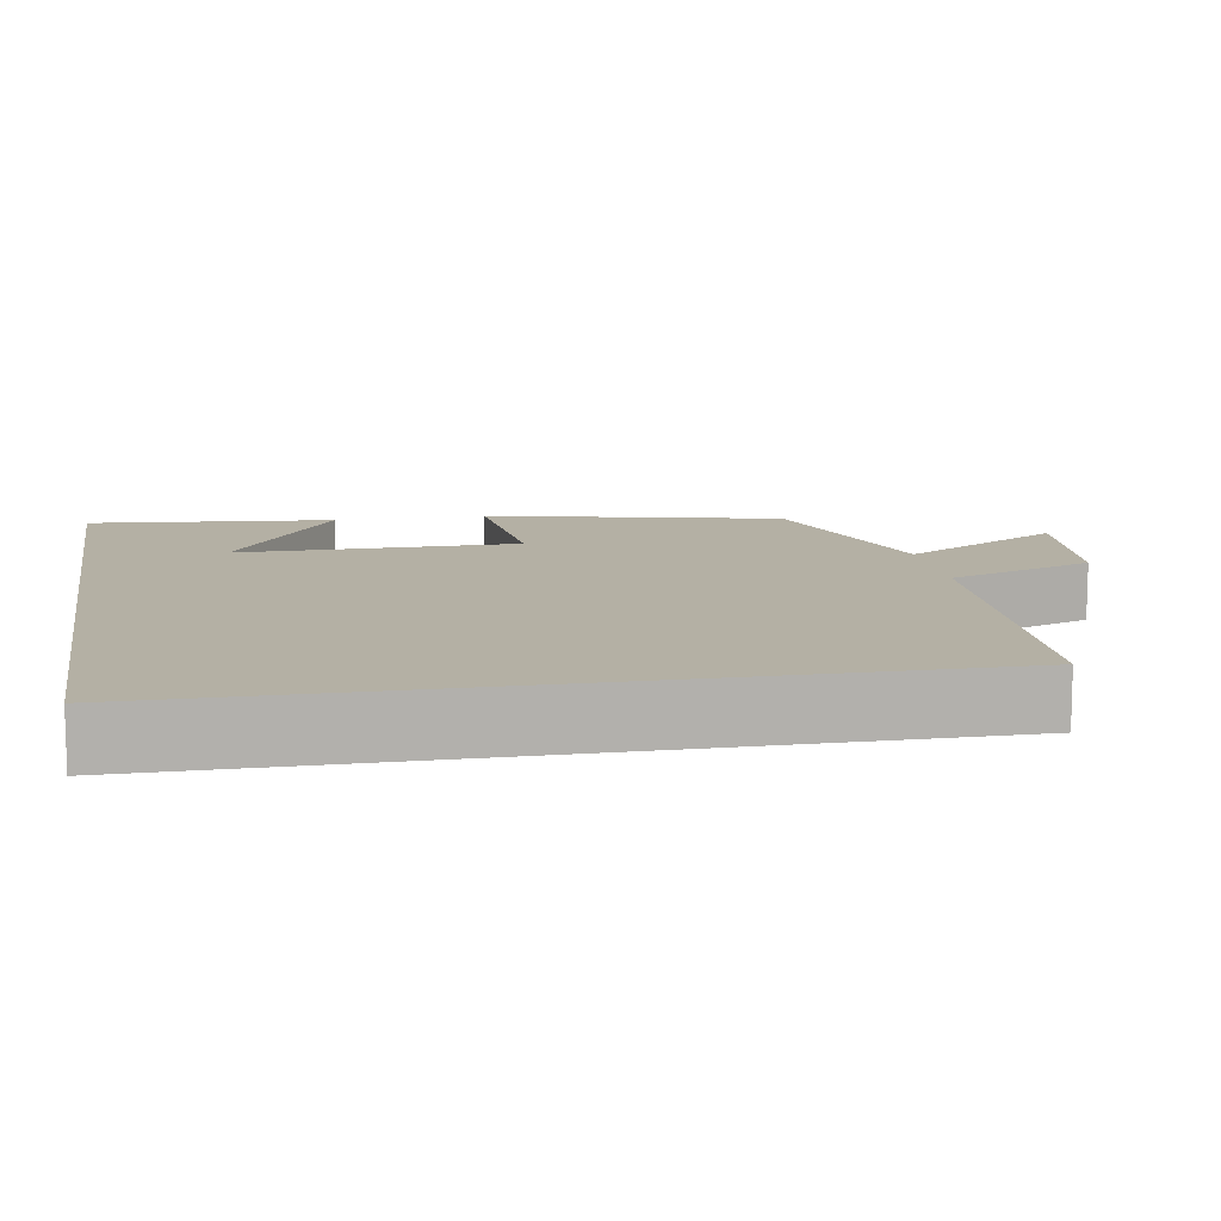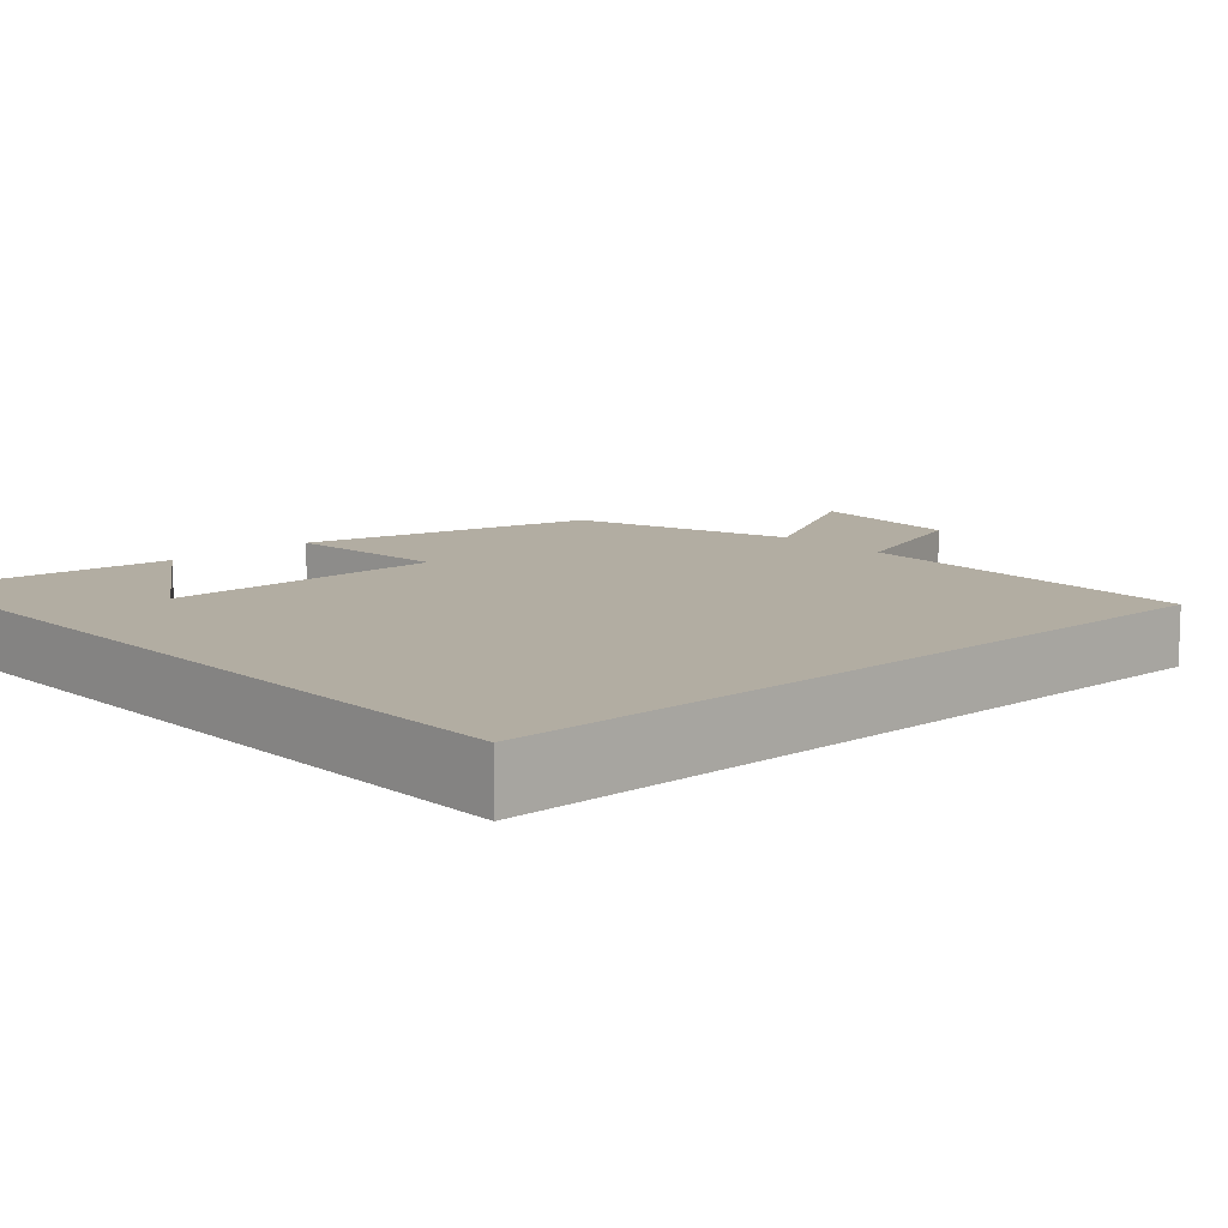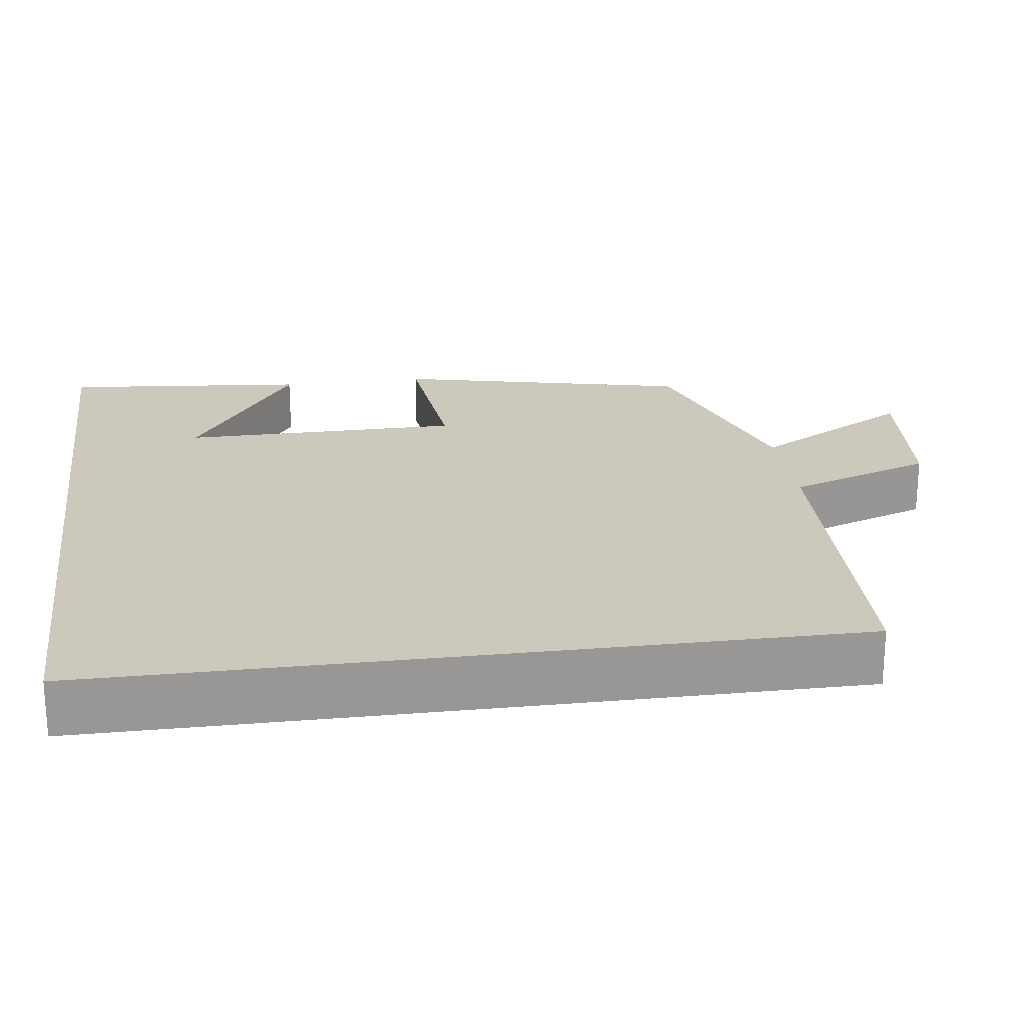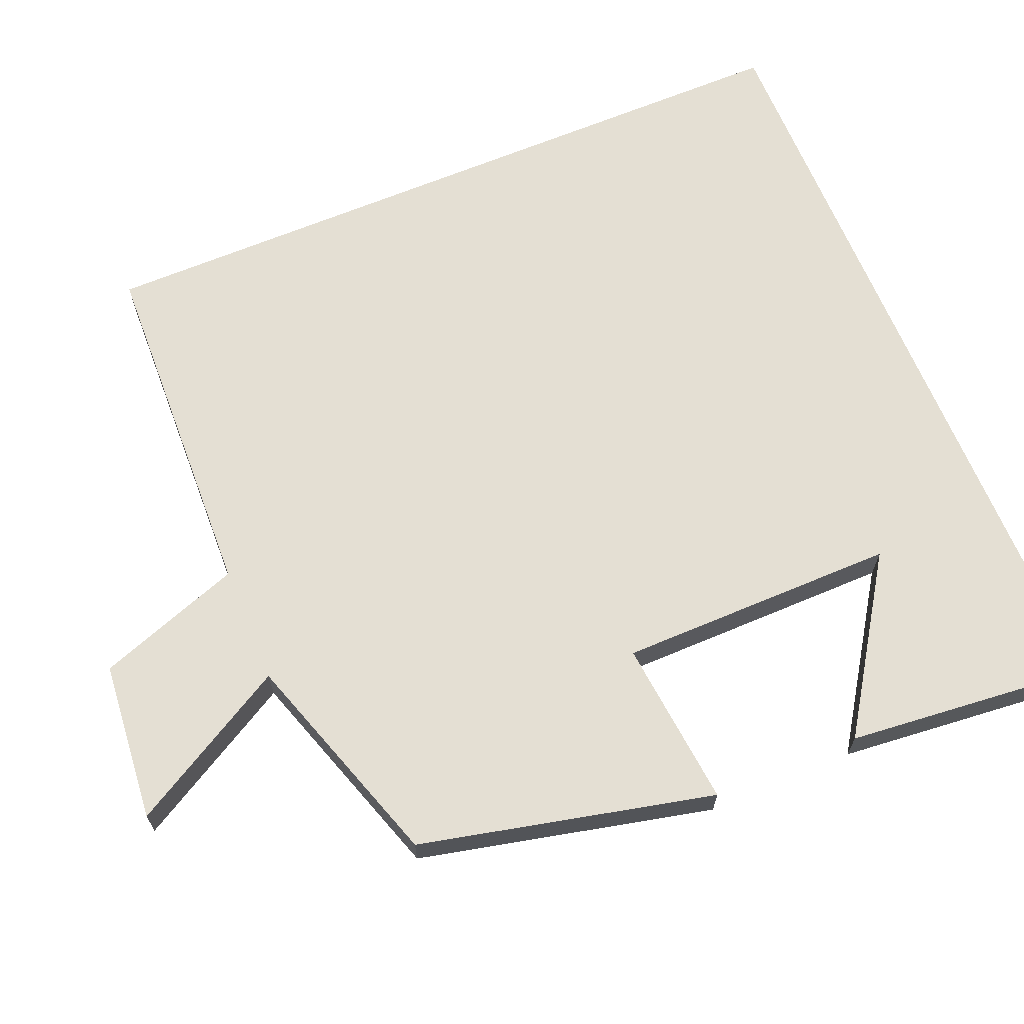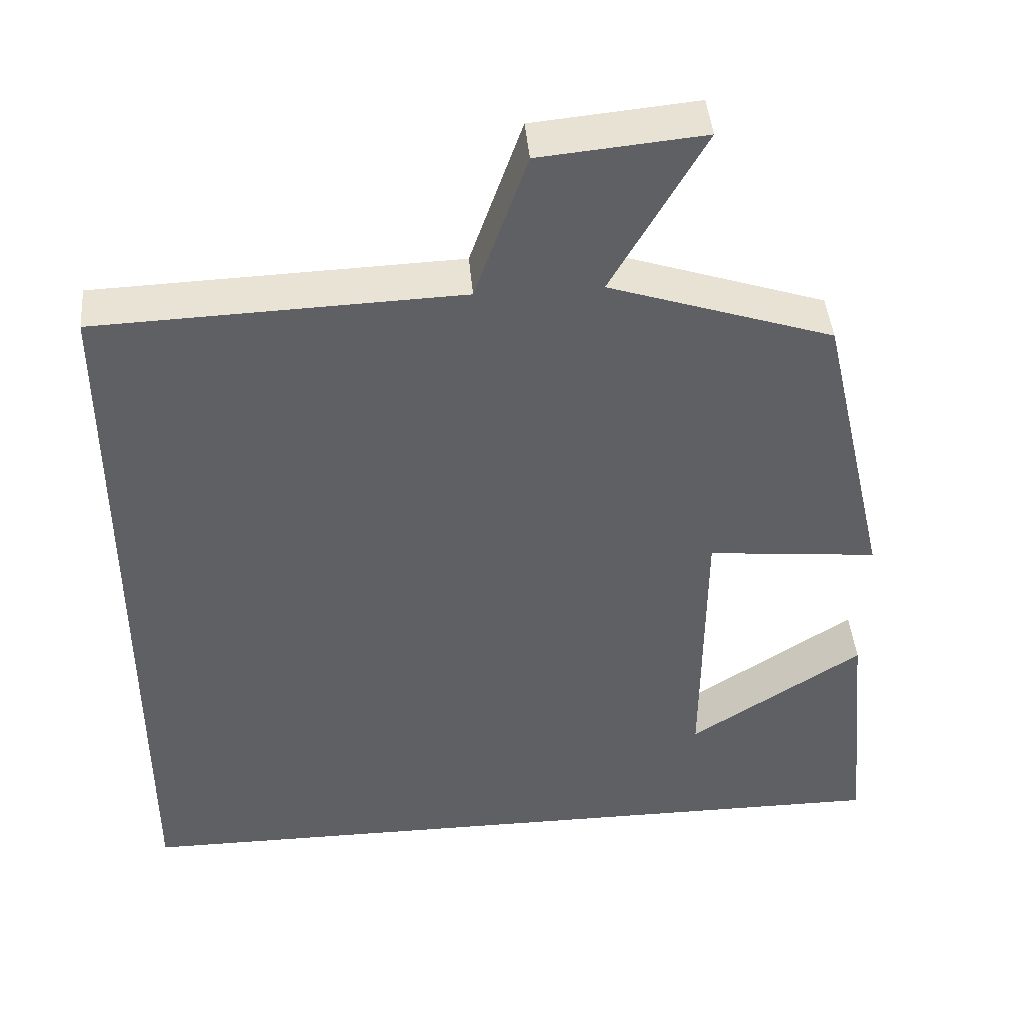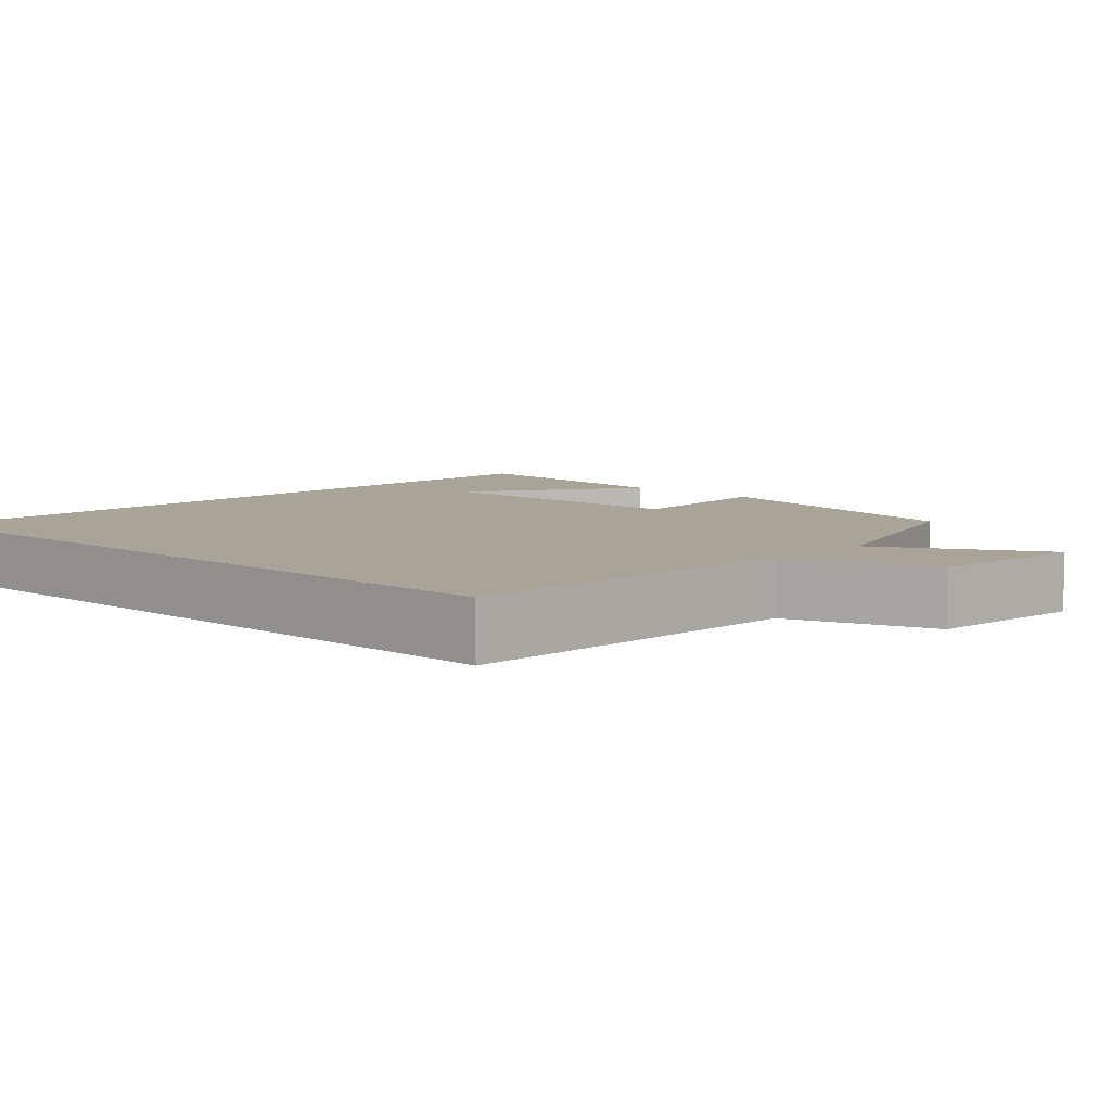
<metadata>
{"format":"obj","ext":"obj","renderer":"f3d","projection":"perspective","resolution":1024,"background":"white","views":[{"elev":11.4,"azim":-99.8,"up":"+Y"},{"elev":10.6,"azim":-132.1,"up":"+Y"},{"elev":22.2,"azim":-97.8,"up":"+Y"},{"elev":66.7,"azim":67.4,"up":"+Y"},{"elev":43.5,"azim":-5.0,"up":"+Z"},{"elev":7.0,"azim":-46.5,"up":"+Y"}]}
</metadata>
<code>
v 0.411 0.07 0.405
v 0.5 0.07 0.019
v 0.28 0.07 0.041
v 0.278 0.07 -0.325
v 0.5 0.07 -0.179
v 0.531 0.07 -0.5
v -0.5 0.07 -0.5
v -0.5 0.07 0.483
v -0.034 0.07 0.5
v 0.033 0.07 0.691
v 0.243 0.07 0.711
v 0.124 0.07 0.5
v 0.411 0 0.405
v 0.5 0 0.019
v 0.28 0 0.041
v 0.278 0 -0.325
v 0.5 0 -0.179
v 0.531 0 -0.5
v -0.5 0 -0.5
v -0.5 0 0.483
v -0.034 0 0.5
v 0.033 0 0.691
v 0.243 0 0.711
v 0.124 0 0.5
f 9 10 11 12
f 1 2 3
f 12 1 3
f 9 12 3
f 8 9 3 4
f 7 8 4
f 6 7 4
f 4 5 6
f 24 23 22 21
f 15 14 13
f 15 13 24
f 15 24 21
f 16 15 21 20
f 16 20 19
f 16 19 18
f 18 17 16
f 1 13 14 2
f 2 14 15 3
f 3 15 16 4
f 4 16 17 5
f 5 17 18 6
f 6 18 19 7
f 7 19 20 8
f 8 20 21 9
f 9 21 22 10
f 10 22 23 11
f 11 23 24 12
f 12 24 13 1

</code>
